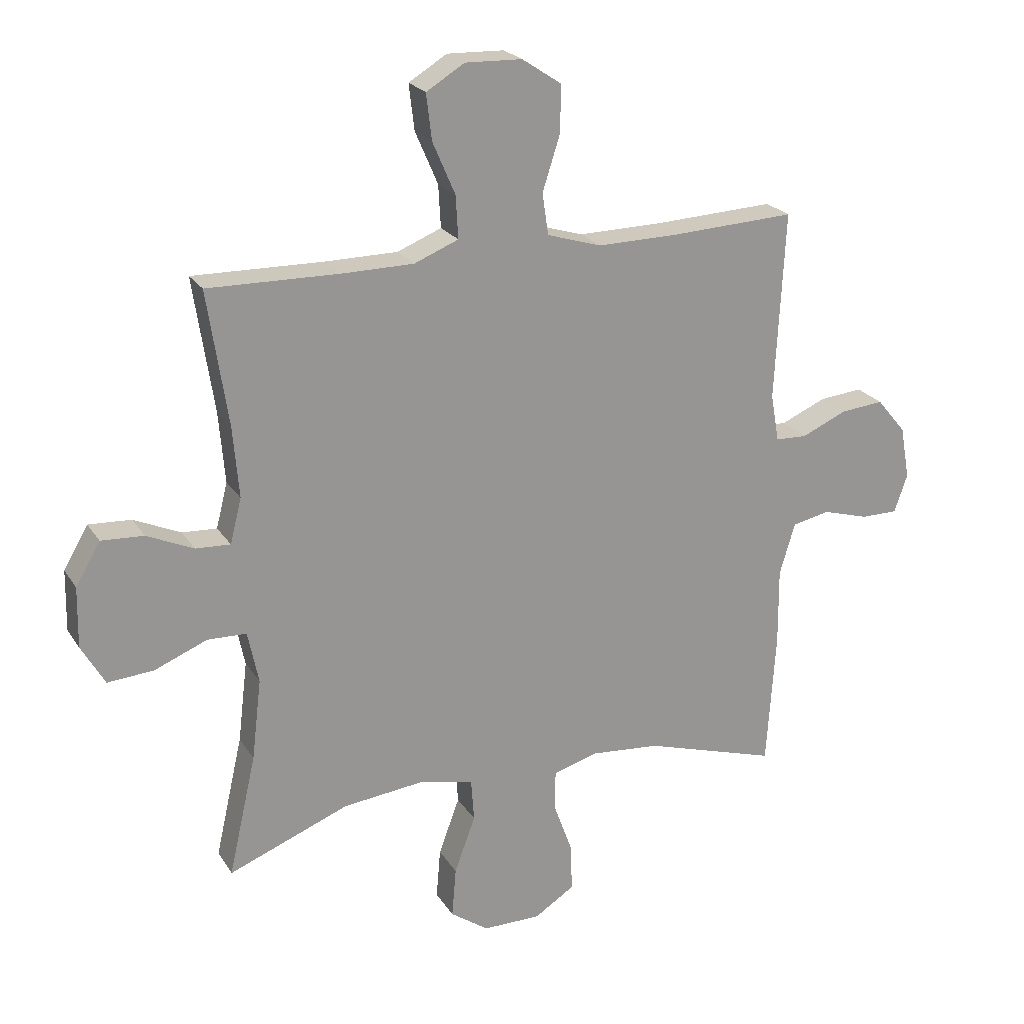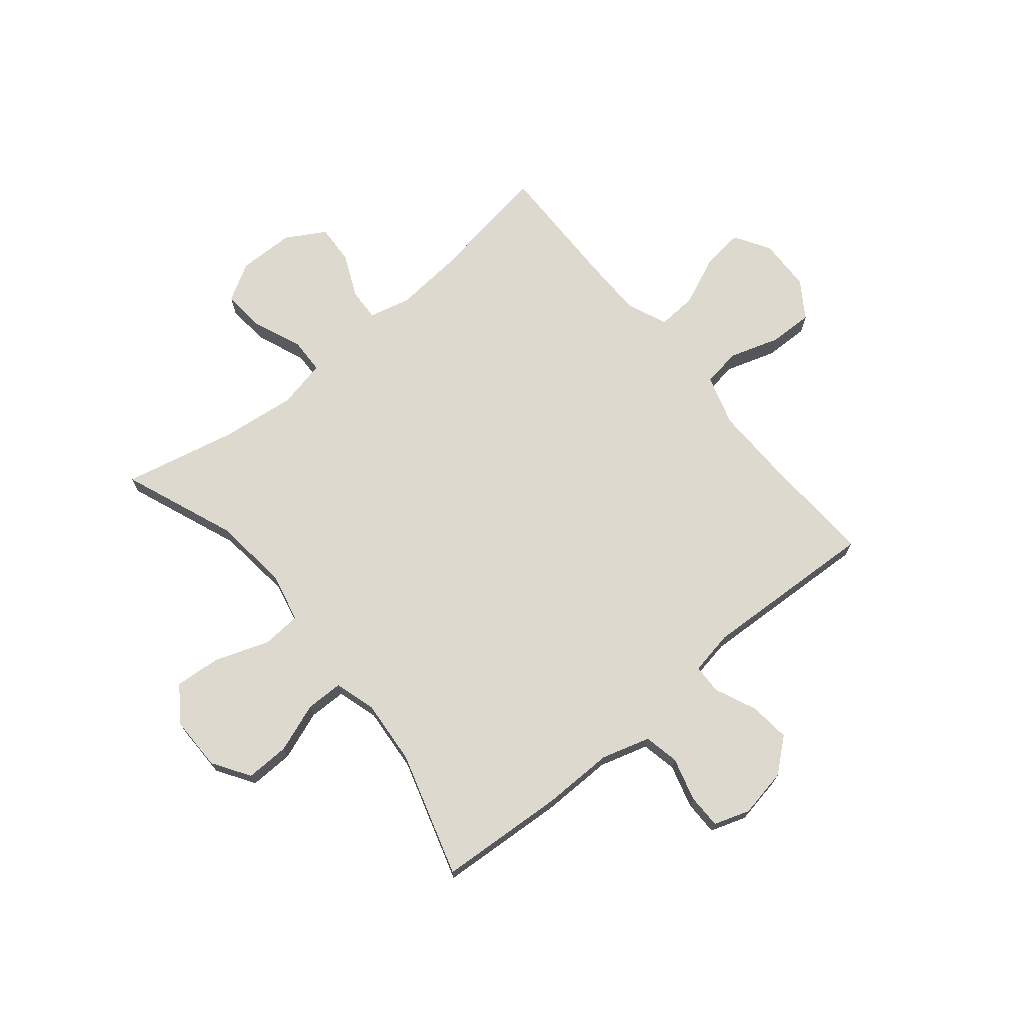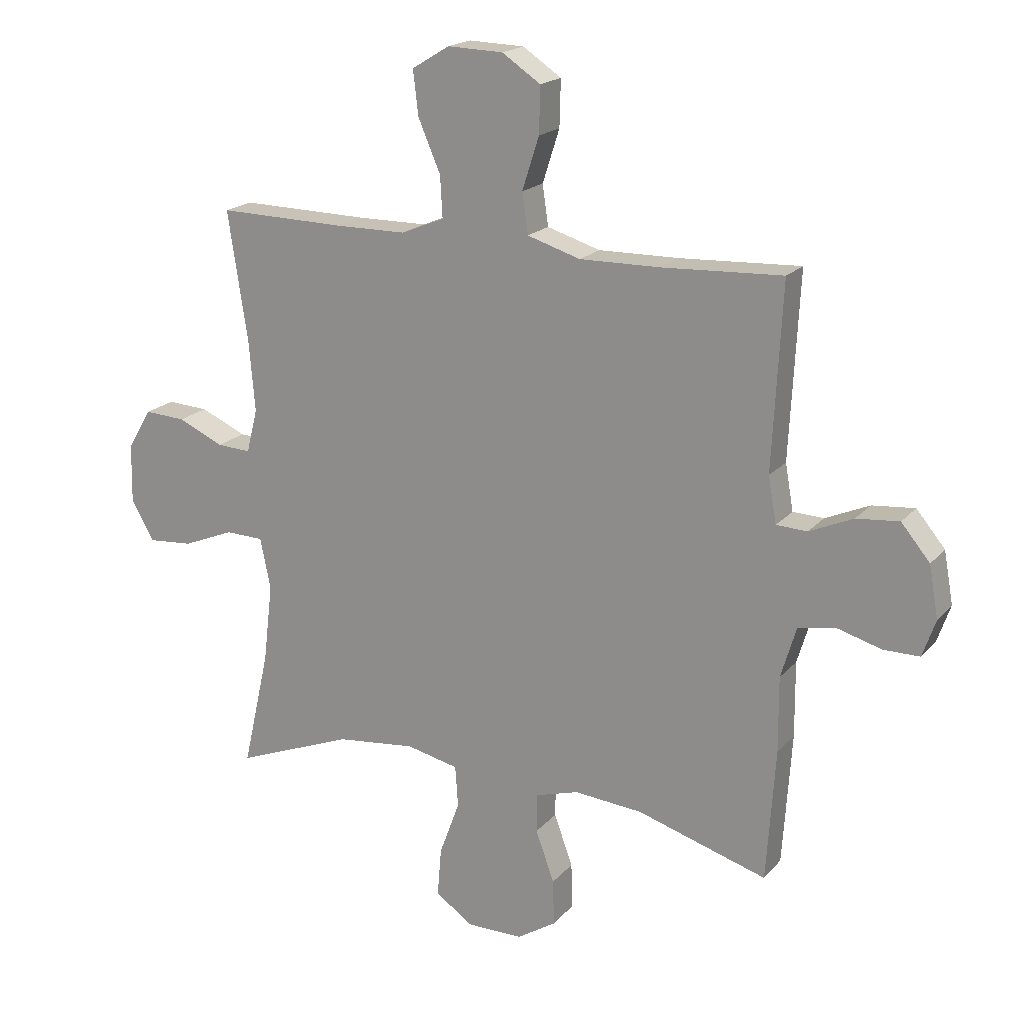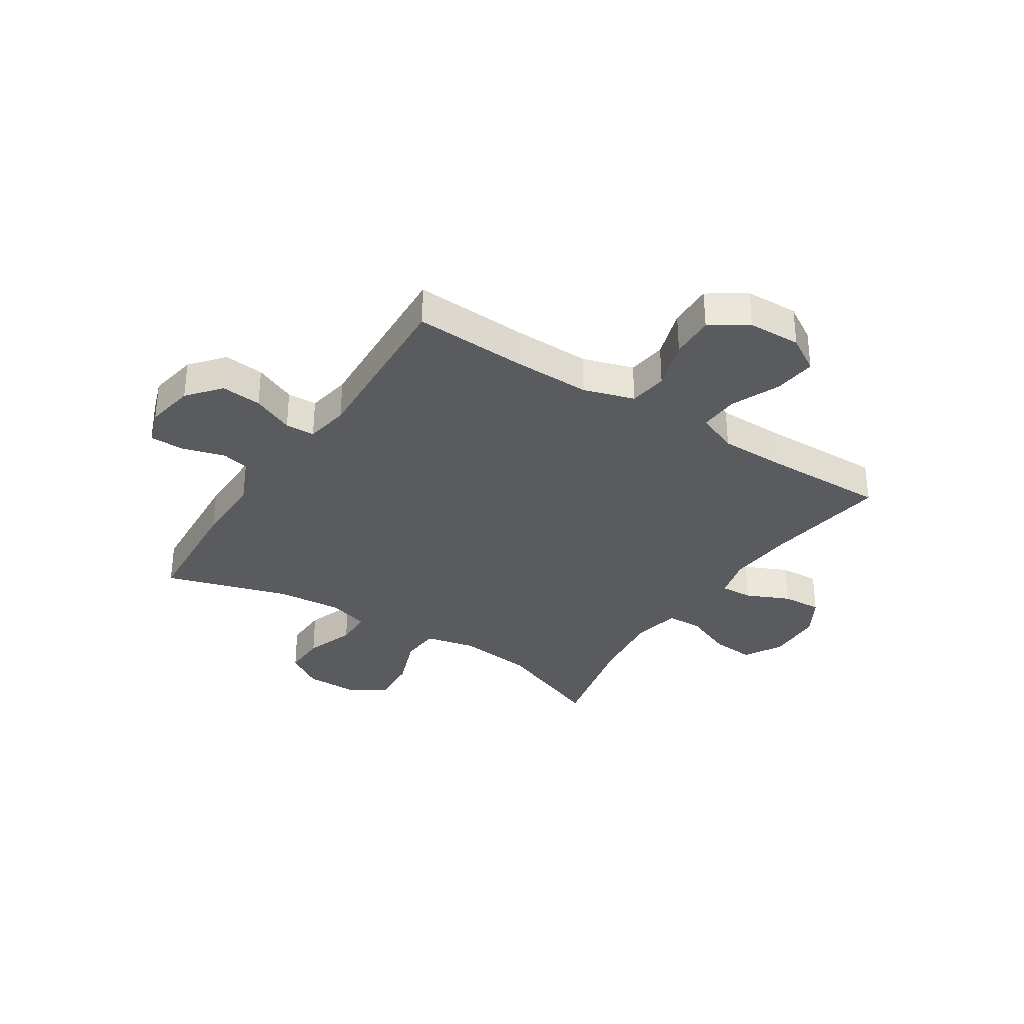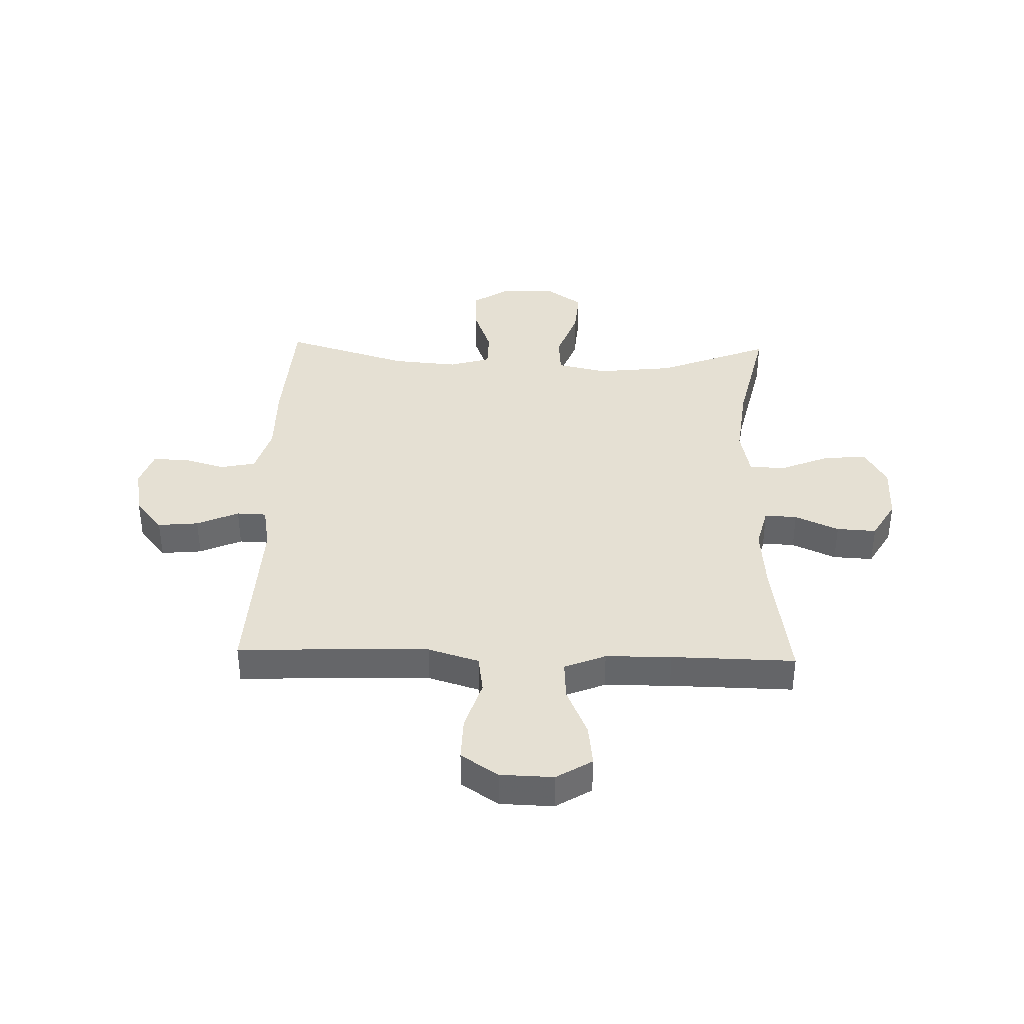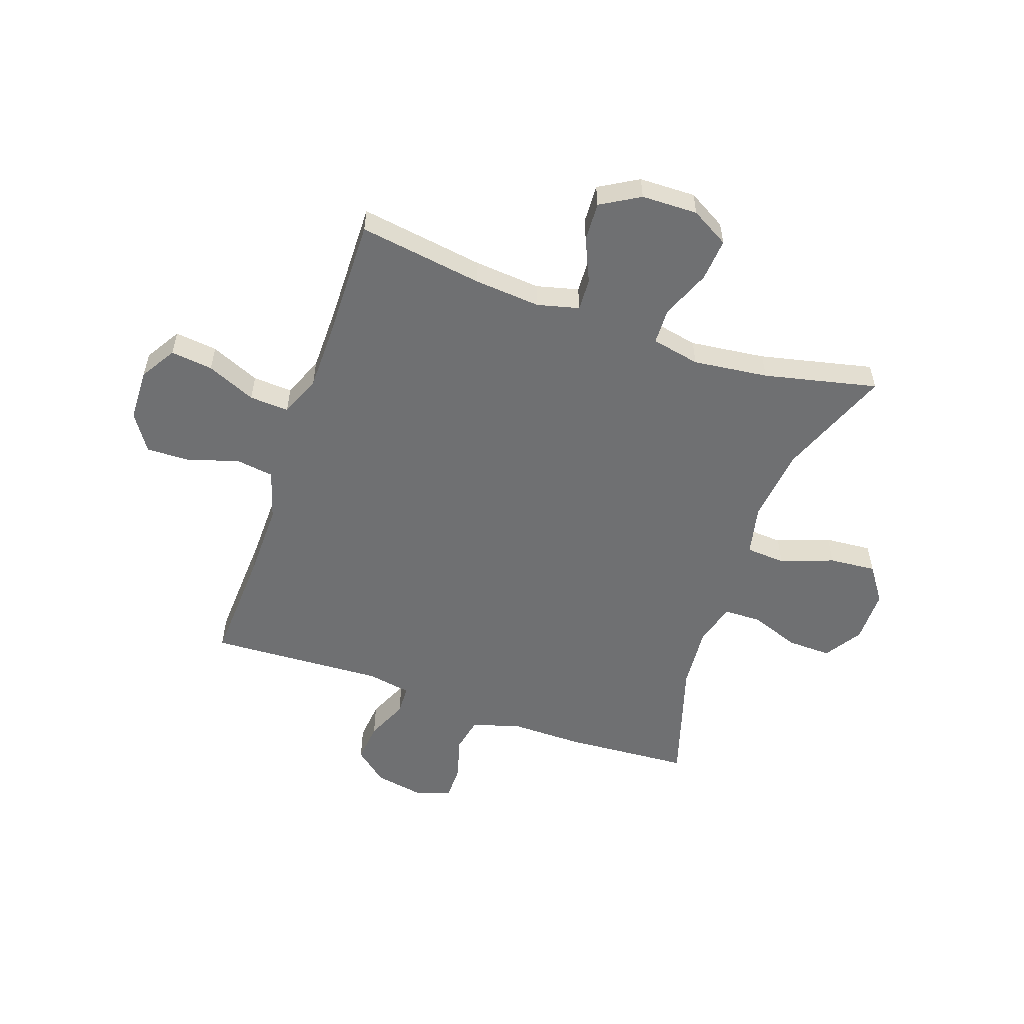
<metadata>
{"format":"obj","ext":"obj","renderer":"f3d","projection":"perspective","resolution":1024,"background":"white","views":[{"elev":22.4,"azim":155.9,"up":"+Z"},{"elev":71.4,"azim":-129.6,"up":"+Y"},{"elev":18.9,"azim":-152.2,"up":"+Z"},{"elev":-33.2,"azim":-32.9,"up":"+Y"},{"elev":38.2,"azim":1.6,"up":"+Y"},{"elev":-54.8,"azim":70.8,"up":"+Y"}]}
</metadata>
<code>
v 0.5 0.07 -0.5
v 0.298 0.07 -0.421
v 0.162 0.07 -0.406
v 0.072 0.07 -0.426
v 0.067 0.07 -0.497
v 0.102 0.07 -0.592
v 0.109 0.07 -0.676
v 0.045 0.07 -0.721
v -0.052 0.07 -0.721
v -0.119 0.07 -0.678
v -0.117 0.07 -0.599
v -0.085 0.07 -0.511
v -0.086 0.07 -0.444
v -0.16 0.07 -0.422
v -0.277 0.07 -0.432
v -0.5 0.07 -0.5
v -0.515 0.07 -0.274
v -0.514 0.07 -0.145
v -0.54 0.07 -0.058
v -0.603 0.07 -0.045
v -0.68 0.07 -0.067
v -0.742 0.07 -0.067
v -0.764 0.07 -0.003
v -0.748 0.07 0.085
v -0.699 0.07 0.144
v -0.626 0.07 0.137
v -0.551 0.07 0.104
v -0.498 0.07 0.106
v -0.484 0.07 0.185
v -0.5 0.07 0.5
v -0.294 0.07 0.49
v -0.157 0.07 0.488
v -0.066 0.07 0.516
v -0.056 0.07 0.585
v -0.085 0.07 0.675
v -0.087 0.07 0.754
v -0.021 0.07 0.798
v 0.074 0.07 0.801
v 0.138 0.07 0.762
v 0.129 0.07 0.686
v 0.091 0.07 0.598
v 0.087 0.07 0.527
v 0.161 0.07 0.497
v 0.279 0.07 0.496
v 0.5 0.07 0.5
v 0.466 0.07 0.276
v 0.456 0.07 0.157
v 0.475 0.07 0.082
v 0.533 0.07 0.085
v 0.611 0.07 0.12
v 0.682 0.07 0.124
v 0.723 0.07 0.054
v 0.725 0.07 -0.047
v 0.686 0.07 -0.115
v 0.609 0.07 -0.109
v 0.521 0.07 -0.073
v 0.456 0.07 -0.075
v 0.438 0.07 -0.162
v 0.454 0.07 -0.297
v 0.5 0 -0.5
v 0.298 0 -0.421
v 0.162 0 -0.406
v 0.072 0 -0.426
v 0.067 0 -0.497
v 0.102 0 -0.592
v 0.109 0 -0.676
v 0.045 0 -0.721
v -0.052 0 -0.721
v -0.119 0 -0.678
v -0.117 0 -0.599
v -0.085 0 -0.511
v -0.086 0 -0.444
v -0.16 0 -0.422
v -0.277 0 -0.432
v -0.5 0 -0.5
v -0.515 0 -0.274
v -0.514 0 -0.145
v -0.54 0 -0.058
v -0.603 0 -0.045
v -0.68 0 -0.067
v -0.742 0 -0.067
v -0.764 0 -0.003
v -0.748 0 0.085
v -0.699 0 0.144
v -0.626 0 0.137
v -0.551 0 0.104
v -0.498 0 0.106
v -0.484 0 0.185
v -0.5 0 0.5
v -0.294 0 0.49
v -0.157 0 0.488
v -0.066 0 0.516
v -0.056 0 0.585
v -0.085 0 0.675
v -0.087 0 0.754
v -0.021 0 0.798
v 0.074 0 0.801
v 0.138 0 0.762
v 0.129 0 0.686
v 0.091 0 0.598
v 0.087 0 0.527
v 0.161 0 0.497
v 0.279 0 0.496
v 0.5 0 0.5
v 0.466 0 0.276
v 0.456 0 0.157
v 0.475 0 0.082
v 0.533 0 0.085
v 0.611 0 0.12
v 0.682 0 0.124
v 0.723 0 0.054
v 0.725 0 -0.047
v 0.686 0 -0.115
v 0.609 0 -0.109
v 0.521 0 -0.073
v 0.456 0 -0.075
v 0.438 0 -0.162
v 0.454 0 -0.297
f 54 55 56
f 53 54 56
f 52 53 56
f 51 52 56
f 50 51 56
f 49 50 56
f 48 49 56 57
f 47 48 57 58
f 44 45 46
f 43 44 46 47
f 42 43 47 58
f 39 40 41
f 38 39 41
f 37 38 41
f 36 37 41
f 35 36 41
f 34 35 41
f 33 34 41 42
f 42 58 59
f 33 42 59
f 32 33 59
f 29 30 31
f 59 1 2
f 32 59 2
f 31 32 2
f 29 31 2
f 28 29 2
f 25 26 27
f 24 25 27
f 23 24 27
f 22 23 27
f 21 22 27
f 20 21 27
f 15 16 17 18
f 14 15 18 19
f 13 14 19
f 10 11 12
f 9 10 12
f 8 9 12
f 7 8 12
f 6 7 12
f 5 6 12
f 4 5 12 13
f 3 4 13 19
f 28 2 3 19
f 19 20 27 28
f 115 114 113
f 115 113 112
f 115 112 111
f 115 111 110
f 115 110 109
f 115 109 108
f 116 115 108 107
f 117 116 107 106
f 105 104 103
f 106 105 103 102
f 117 106 102 101
f 100 99 98
f 100 98 97
f 100 97 96
f 100 96 95
f 100 95 94
f 100 94 93
f 101 100 93 92
f 118 117 101
f 118 101 92
f 118 92 91
f 90 89 88
f 61 60 118
f 61 118 91
f 61 91 90
f 61 90 88
f 61 88 87
f 86 85 84
f 86 84 83
f 86 83 82
f 86 82 81
f 86 81 80
f 86 80 79
f 77 76 75 74
f 78 77 74 73
f 78 73 72
f 71 70 69
f 71 69 68
f 71 68 67
f 71 67 66
f 71 66 65
f 71 65 64
f 72 71 64 63
f 78 72 63 62
f 78 62 61 87
f 87 86 79 78
f 1 60 61 2
f 2 61 62 3
f 3 62 63 4
f 4 63 64 5
f 5 64 65 6
f 6 65 66 7
f 7 66 67 8
f 8 67 68 9
f 9 68 69 10
f 10 69 70 11
f 11 70 71 12
f 12 71 72 13
f 13 72 73 14
f 14 73 74 15
f 15 74 75 16
f 16 75 76 17
f 17 76 77 18
f 18 77 78 19
f 19 78 79 20
f 20 79 80 21
f 21 80 81 22
f 22 81 82 23
f 23 82 83 24
f 24 83 84 25
f 25 84 85 26
f 26 85 86 27
f 27 86 87 28
f 28 87 88 29
f 29 88 89 30
f 30 89 90 31
f 31 90 91 32
f 32 91 92 33
f 33 92 93 34
f 34 93 94 35
f 35 94 95 36
f 36 95 96 37
f 37 96 97 38
f 38 97 98 39
f 39 98 99 40
f 40 99 100 41
f 41 100 101 42
f 42 101 102 43
f 43 102 103 44
f 44 103 104 45
f 45 104 105 46
f 46 105 106 47
f 47 106 107 48
f 48 107 108 49
f 49 108 109 50
f 50 109 110 51
f 51 110 111 52
f 52 111 112 53
f 53 112 113 54
f 54 113 114 55
f 55 114 115 56
f 56 115 116 57
f 57 116 117 58
f 58 117 118 59
f 59 118 60 1

</code>
